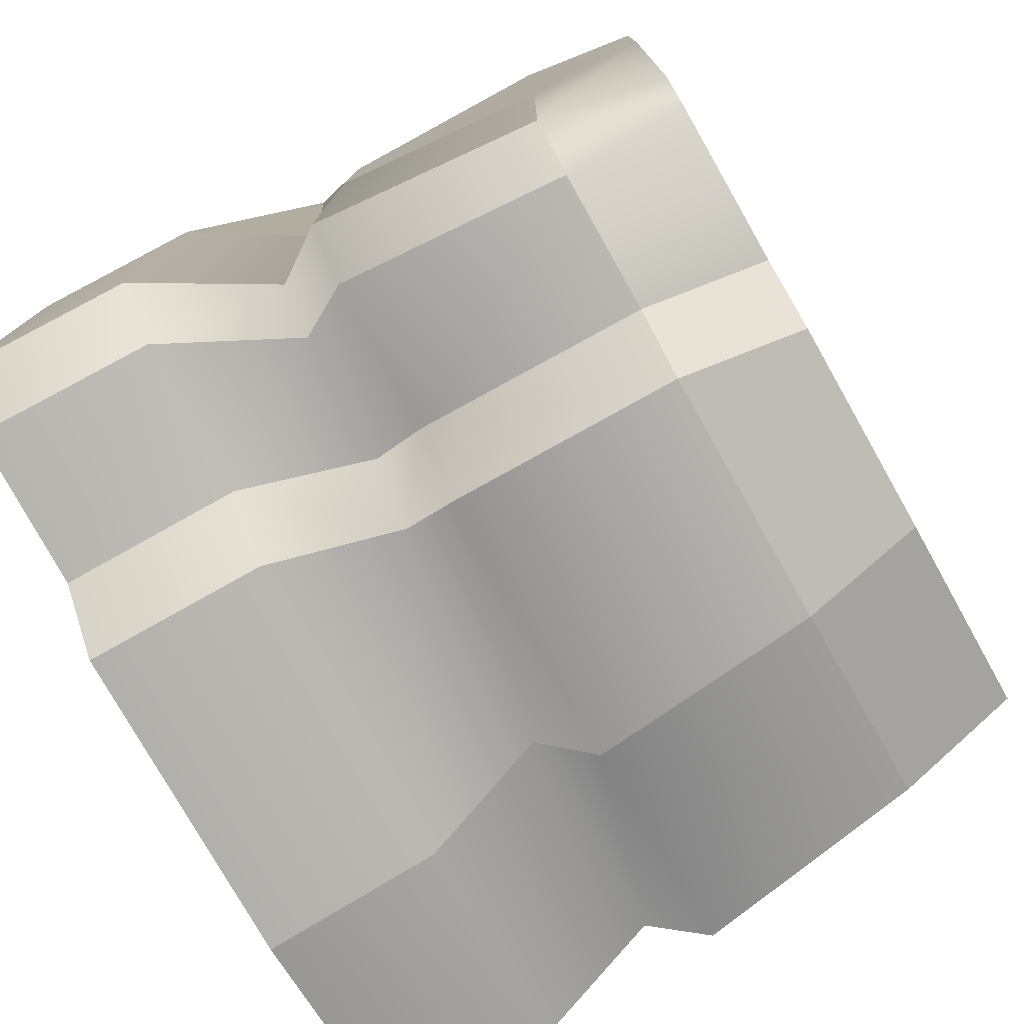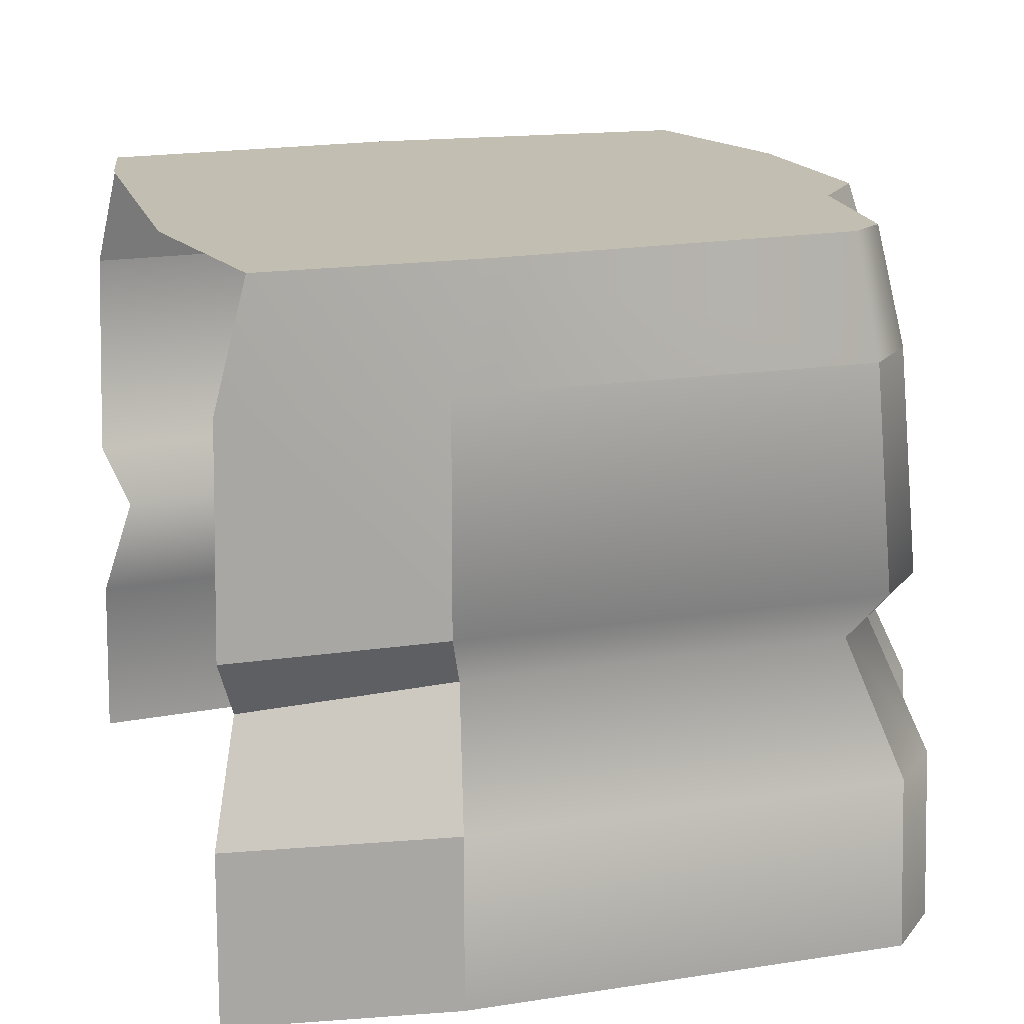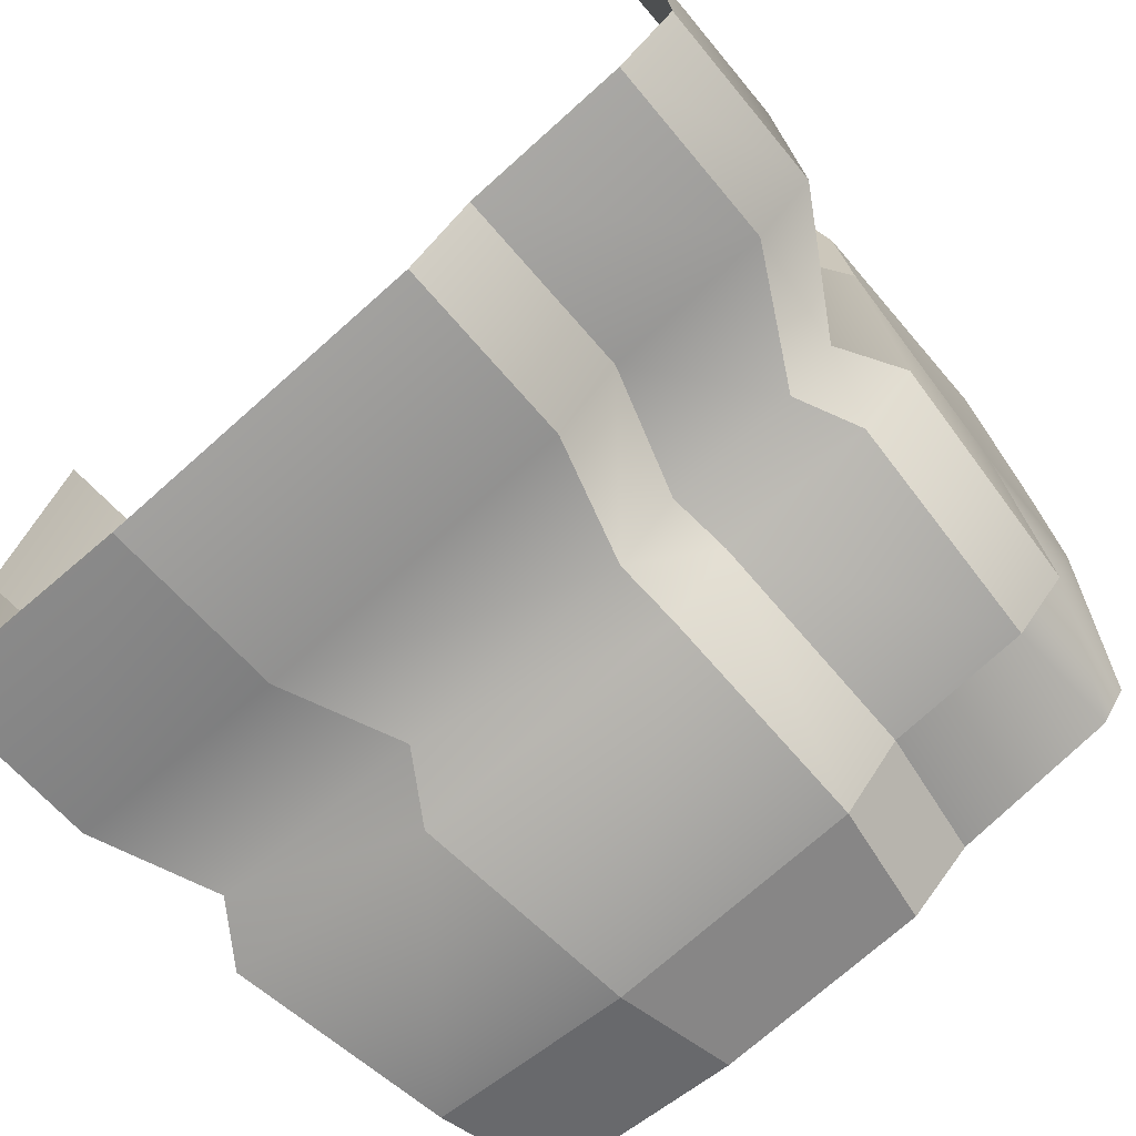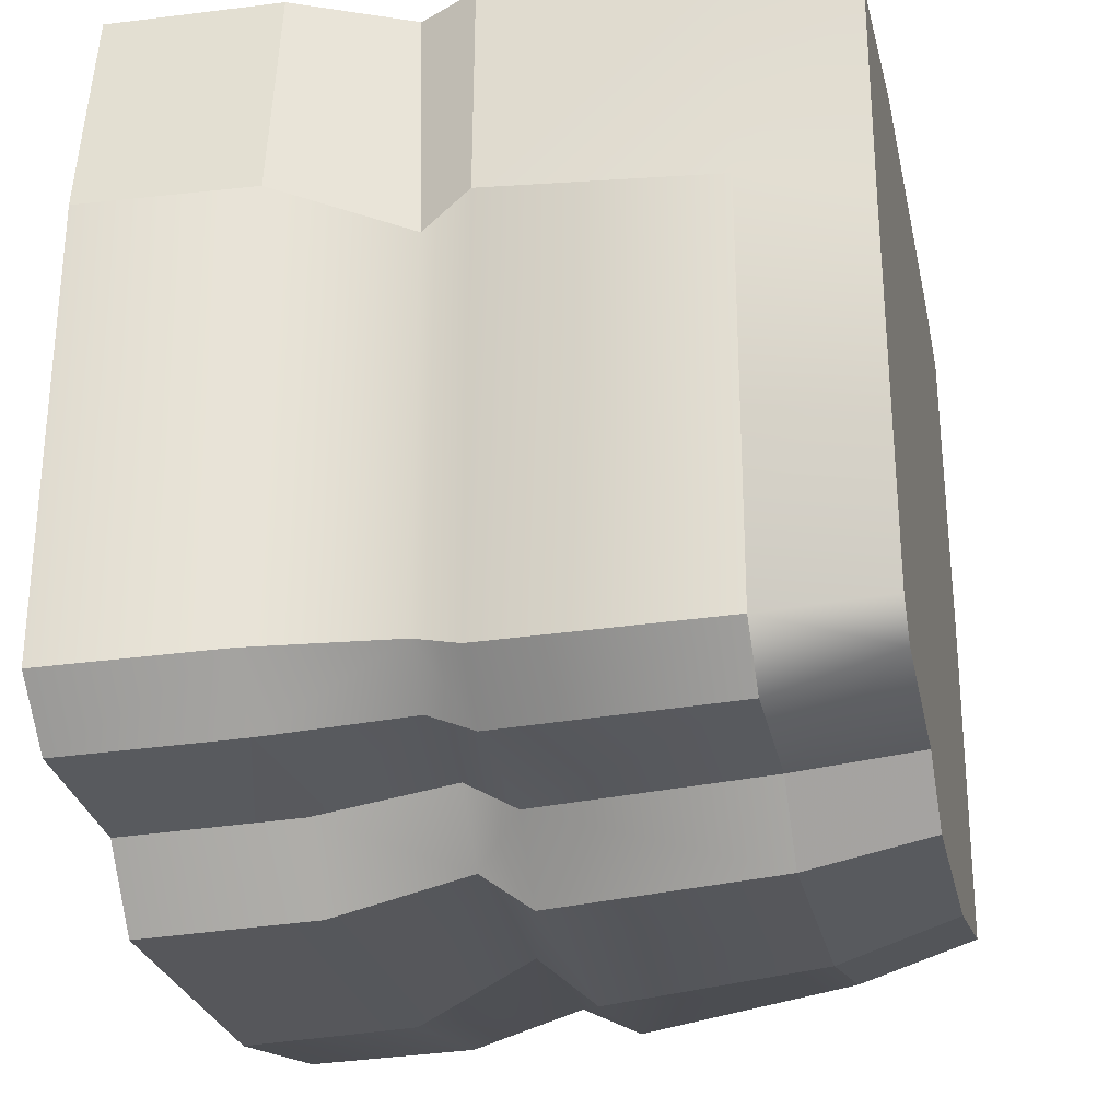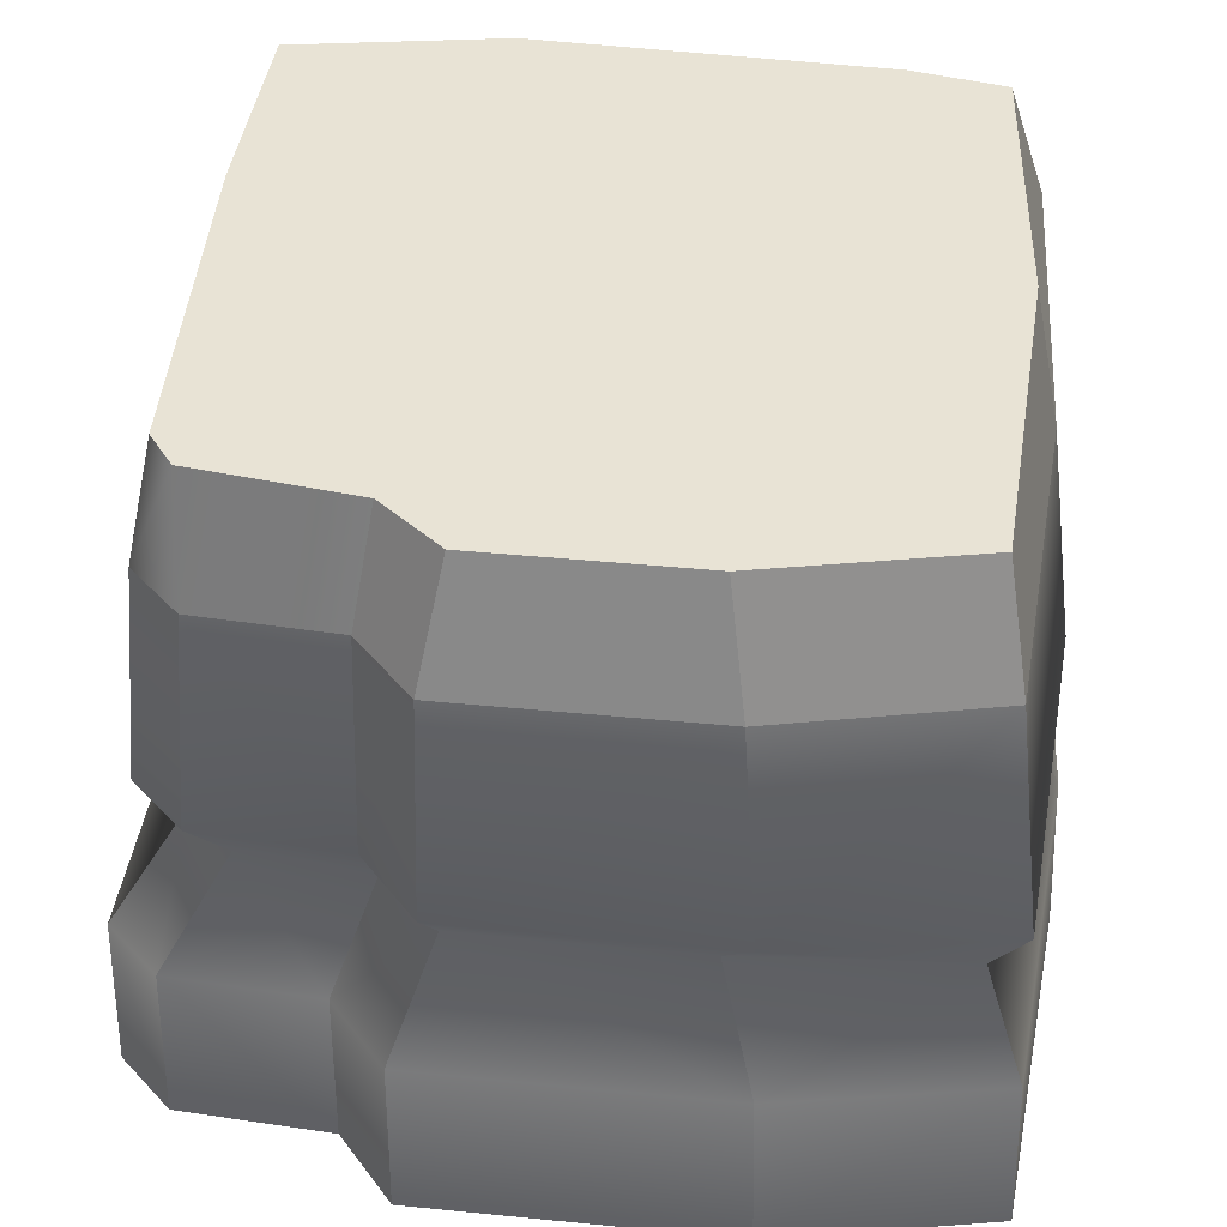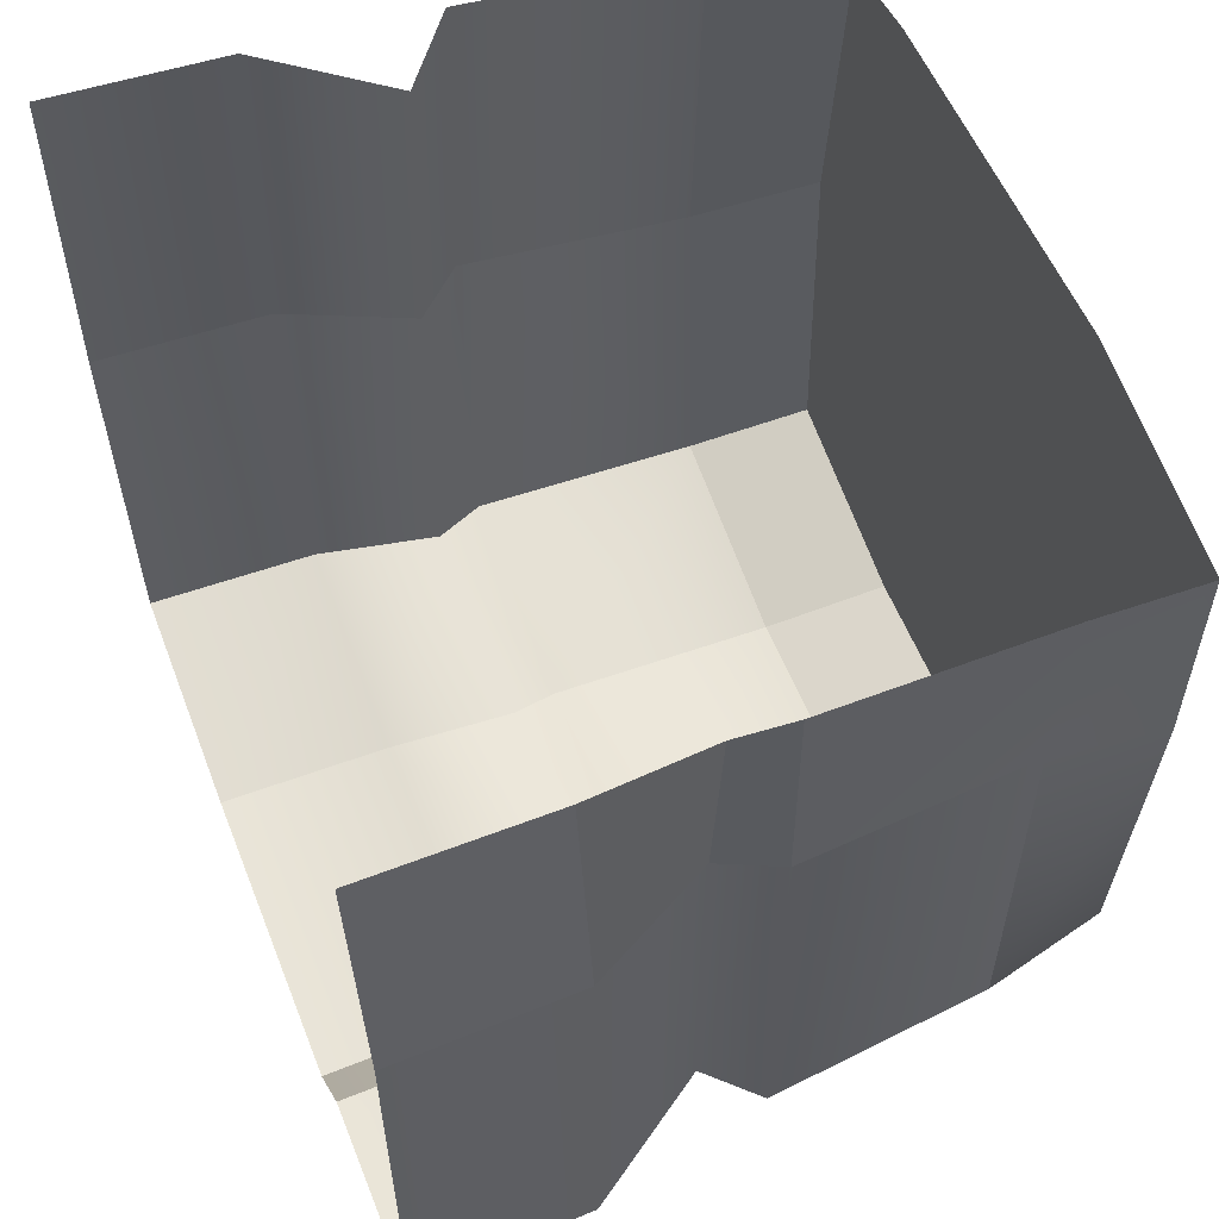
<metadata>
{"format":"obj","ext":"obj","renderer":"f3d","projection":"perspective","resolution":1024,"background":"white","views":[{"elev":-77.3,"azim":119.5,"up":"+Z"},{"elev":17.1,"azim":72.3,"up":"+Y"},{"elev":-73.5,"azim":41.6,"up":"+Z"},{"elev":-27.0,"azim":102.3,"up":"+Z"},{"elev":41.2,"azim":-173.2,"up":"+Y"},{"elev":57.5,"azim":68.5,"up":"+Z"}]}
</metadata>
<code>
g [gimmick]rock
v 0.2678 1.52 -0.1153
v 0.2659 1.52 0.3587
v -0.2005 1.52 0.4412
v -0.1782 1.52 -1.031
v -0.9778 1.52 0.4099
v 0.1671 1.52 -0.9843
v 0.2239 1.52 -0.9074
v -1.208 1.52 -1.044
v -0.768 1.52 -1.145
v -0.3147 1.52 -1.145
v -1.242 1.52 -0.3001
v -1.185 1.52 0.3693
v -0.2642 1.256 -1.218
v -0.8064 1.256 -1.218
v -0.2538 0.7659 -1.257
v -0.8407 0.7659 -1.257
v -0.7766 0.6492 -1.168
v -0.2732 0.6492 -1.168
v -0.853 0.381 -1.272
v -0.1795 0.381 -1.272
v -0.1763 6.146e-07 -1.284
v -0.8635 6.146e-07 -1.284
v -0.8407 0.7659 -1.257
v -0.8064 1.256 -1.218
v -1.256 1.256 -1.112
v -1.315 0.7659 -1.172
v -1.243 0.6492 -1.13
v -0.7766 0.6492 -1.168
v -0.853 0.381 -1.272
v -1.331 0.381 -1.178
v -0.8635 6.146e-07 -1.284
v -1.345 6.146e-07 -1.183
v -1.256 1.256 -1.112
v -1.301 1.256 -0.3602
v -1.367 0.7659 -0.3747
v -1.315 0.7659 -1.172
v -1.243 0.6492 -1.13
v -1.243 0.6492 -0.3464
v -1.391 0.381 -0.3798
v -1.331 0.381 -1.178
v -1.411 9.219e-07 -0.3843
v -1.345 6.146e-07 -1.183
v -1.267 1.256 0.4126
v -1.317 0.7659 0.4222
v -1.301 1.256 -0.3602
v -1.367 0.7659 -0.3747
v -1.243 0.6492 -0.3464
v -1.189 0.6492 0.3771
v -1.391 0.381 -0.3798
v -1.342 0.381 0.4281
v -1.411 9.219e-07 -0.3843
v -1.363 9.219e-07 0.433
v 0.2785 1.256 -0.9457
v 0.1661 1.256 -1.055
v 0.2019 0.7659 -1.087
v 0.3215 0.7659 -0.9725
v 0.241 0.6492 -0.9142
v 0.1349 0.6492 -1.016
v 0.2854 0.381 -1.099
v 0.4075 0.381 -0.9821
v 0.2964 6.146e-07 -1.109
v 0.4207 6.146e-07 -0.9903
v -0.1337 1.256 -1.074
v -0.1225 0.7659 -1.107
v 0.1661 1.256 -1.055
v 0.2019 0.7659 -1.087
v 0.1349 0.6492 -1.016
v -0.1435 0.6492 -1.034
v -0.04789 0.381 -1.118
v 0.2854 0.381 -1.099
v -0.04445 6.146e-07 -1.129
v 0.2964 6.146e-07 -1.109
v -0.1337 1.256 -1.074
v -0.2642 1.256 -1.218
v -0.1225 0.7659 -1.107
v -0.2538 0.7659 -1.257
v -0.2732 0.6492 -1.168
v -0.1435 0.6492 -1.034
v -0.04789 0.381 -1.118
v -0.1795 0.381 -1.272
v -0.04445 6.146e-07 -1.129
v -0.1763 6.146e-07 -1.284
v -0.2642 1.256 -1.218
v -0.3147 1.52 -1.145
v -0.8064 1.256 -1.218
v -0.768 1.52 -1.145
v -0.8064 1.256 -1.218
v -0.768 1.52 -1.145
v -1.208 1.52 -1.044
v -1.256 1.256 -1.112
v -1.256 1.256 -1.112
v -1.208 1.52 -1.044
v -1.301 1.256 -0.3602
v -1.242 1.52 -0.3001
v -1.242 1.52 -0.3001
v -1.185 1.52 0.3693
v -1.267 1.256 0.4126
v -1.301 1.256 -0.3602
v 0.2239 1.52 -0.9074
v 0.2785 1.256 -0.9457
v 0.2678 1.52 -0.1153
v 0.276 1.256 -0.03463
v 0.2659 1.52 0.3587
v 0.2988 1.256 0.4368
v 0.3152 0.7659 -0.02248
v 0.3063 0.7659 0.4491
v 0.2785 1.256 -0.9457
v 0.3152 0.7659 -0.02248
v 0.3215 0.7659 -0.9725
v 0.241 0.6492 -0.9142
v 0.2417 0.6492 -0.05776
v 0.3999 0.381 -0.01811
v 0.4075 0.381 -0.9821
v 0.4119 9.219e-07 -0.01438
v 0.4207 6.146e-07 -0.9903
v 0.1671 1.52 -0.9843
v 0.1661 1.256 -1.055
v 0.2785 1.256 -0.9457
v 0.2239 1.52 -0.9074
v -0.1782 1.52 -1.031
v -0.1337 1.256 -1.074
v 0.1671 1.52 -0.9843
v 0.1661 1.256 -1.055
v -0.2642 1.256 -1.218
v -0.1782 1.52 -1.031
v -0.3147 1.52 -1.145
v -0.1337 1.256 -1.074
v 0.2786 0.6492 0.4134
v 0.3063 0.7659 0.4491
v 0.3152 0.7659 -0.02248
v 0.2417 0.6492 -0.05776
v 0.327 0.381 0.4705
v 0.3999 0.381 -0.01811
v 0.4119 9.219e-07 -0.01438
v 0.3321 1.229e-06 0.4748
v 0.2786 0.6492 0.4134
v 0.2417 0.6492 -0.05776
v 0.3999 0.381 -0.01811
v 0.327 0.381 0.4705
g [gimmick]rock_0
f 3 2 1
f 4 3 1
f 5 3 4
f 1 6 4
f 7 6 1
f 8 5 4
f 4 9 8
f 4 10 9
f 8 11 5
f 12 5 11
f 15 14 13
f 15 16 14
f 17 16 15
f 15 18 17
f 19 17 18
f 18 20 19
f 20 21 19
f 21 22 19
f 25 24 23
f 23 26 25
f 23 27 26
f 27 23 28
f 27 28 29
f 29 30 27
f 30 29 31
f 31 32 30
f 35 34 33
f 33 36 35
f 36 37 35
f 38 35 37
f 39 38 37
f 37 40 39
f 41 39 40
f 40 42 41
f 45 44 43
f 46 44 45
f 44 46 47
f 47 48 44
f 47 49 48
f 49 50 48
f 50 49 51
f 51 52 50
f 55 54 53
f 53 56 55
f 56 57 55
f 57 58 55
f 59 58 57
f 57 60 59
f 61 59 60
f 60 62 61
f 65 64 63
f 66 64 65
f 66 67 64
f 67 68 64
f 67 69 68
f 70 69 67
f 70 71 69
f 72 71 70
f 75 74 73
f 75 76 74
f 77 76 75
f 75 78 77
f 79 77 78
f 80 77 79
f 81 80 79
f 81 82 80
f 85 84 83
f 84 85 86
f 89 88 87
f 87 90 89
f 93 92 91
f 92 93 94
f 97 96 95
f 95 98 97
f 101 100 99
f 100 101 102
f 102 101 103
f 103 104 102
f 105 102 104
f 104 106 105
f 102 108 107
f 108 109 107
f 110 109 108
f 108 111 110
f 111 112 110
f 113 110 112
f 113 112 114
f 114 115 113
f 118 117 116
f 116 119 118
f 122 121 120
f 123 121 122
f 126 125 124
f 127 124 125
f 130 129 128
f 128 131 130
f 134 133 132
f 132 135 134
f 138 137 136
f 136 139 138

</code>
